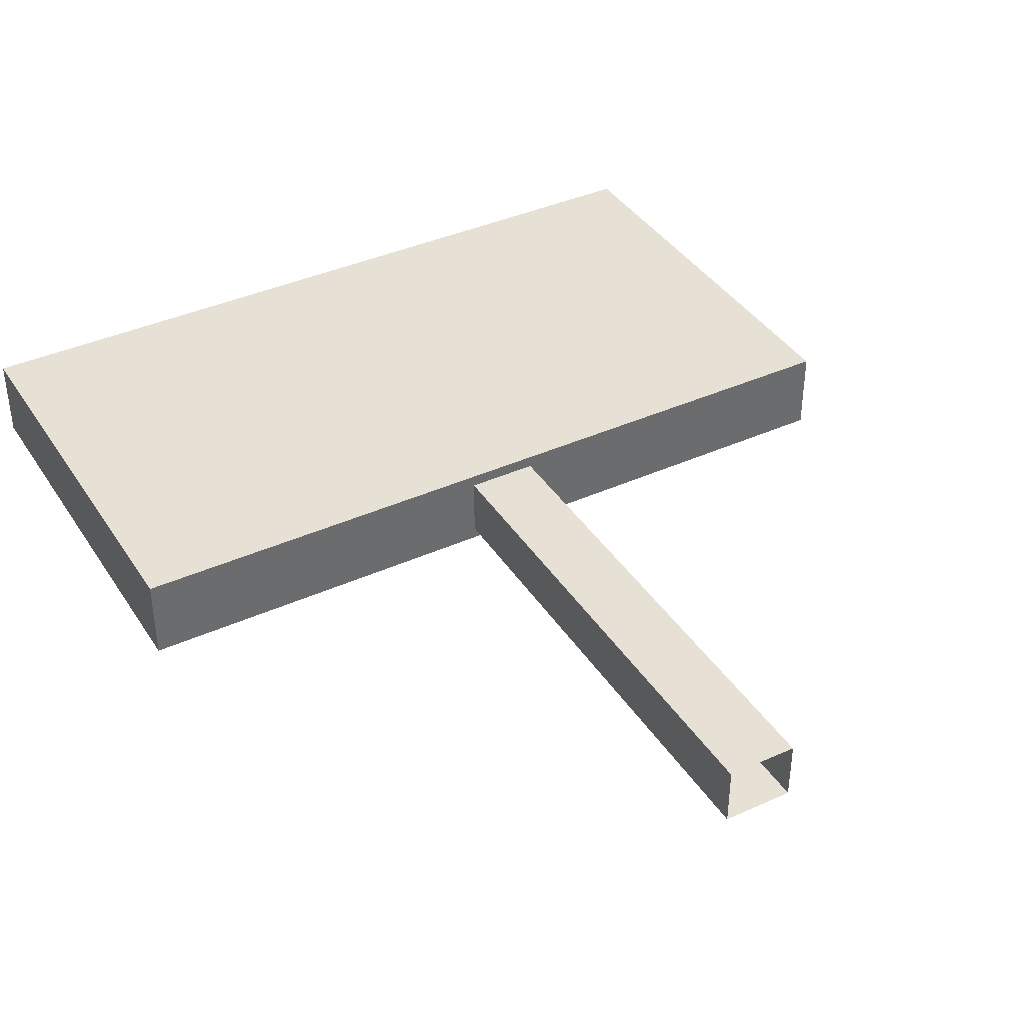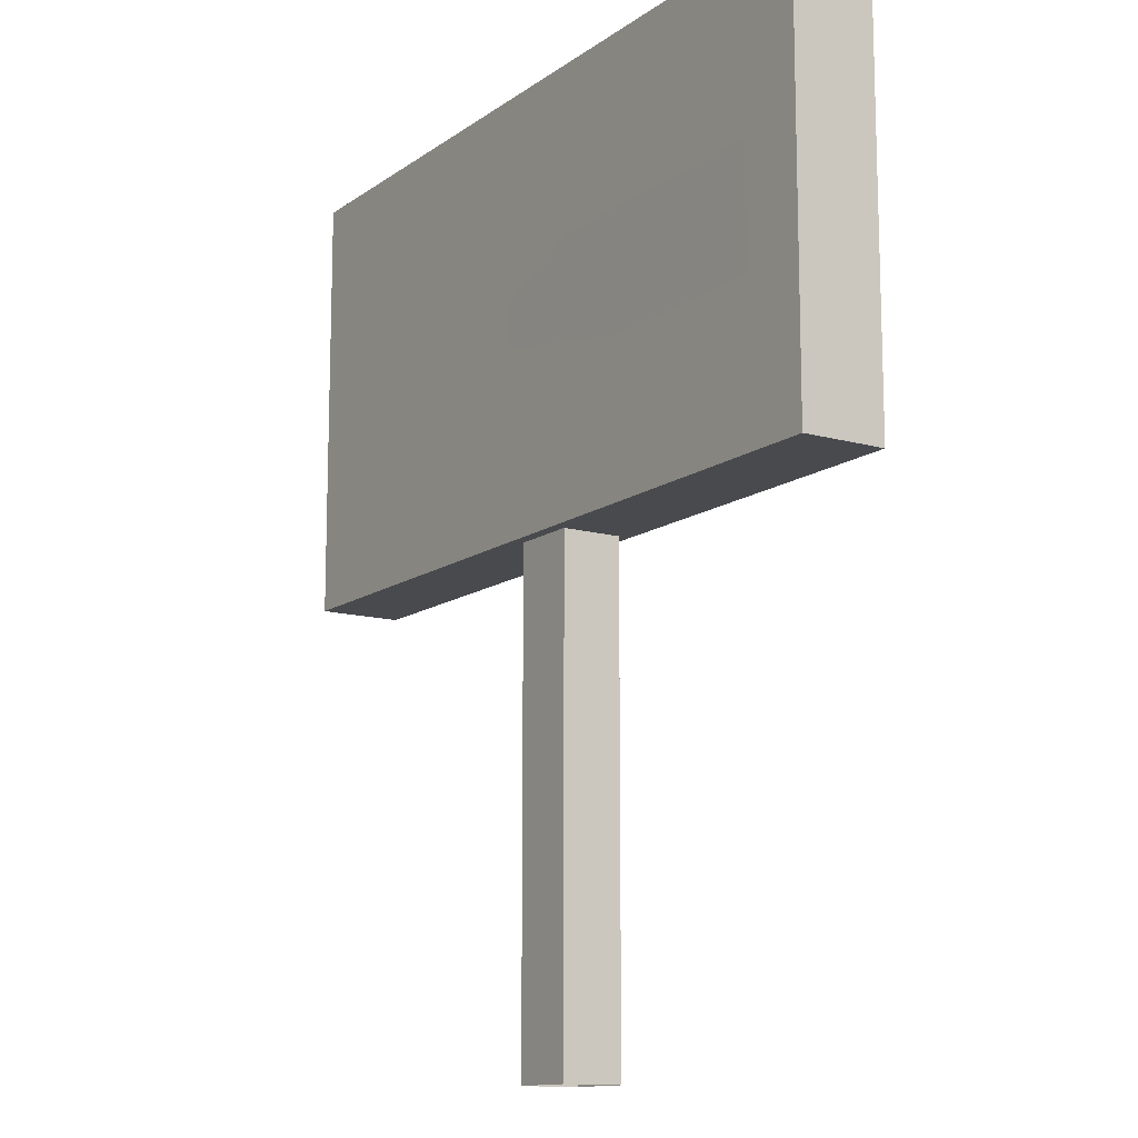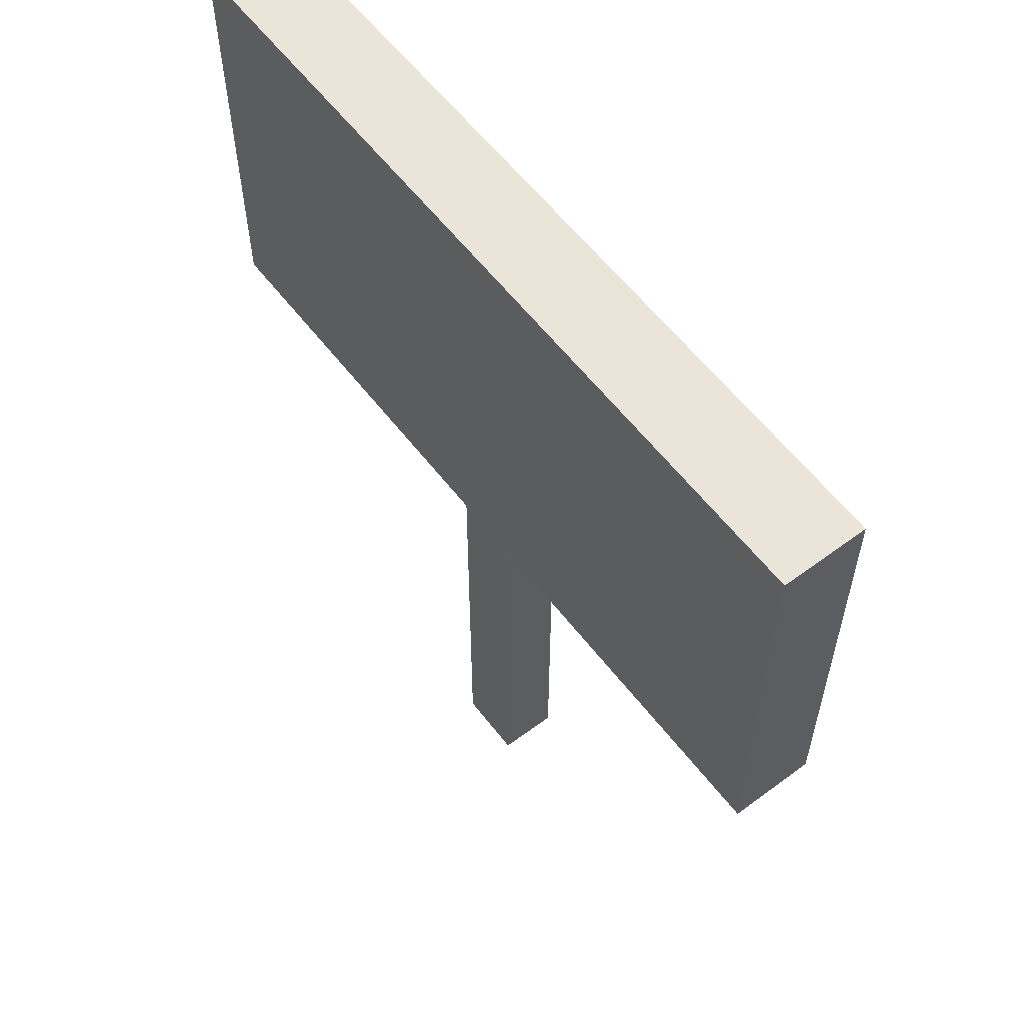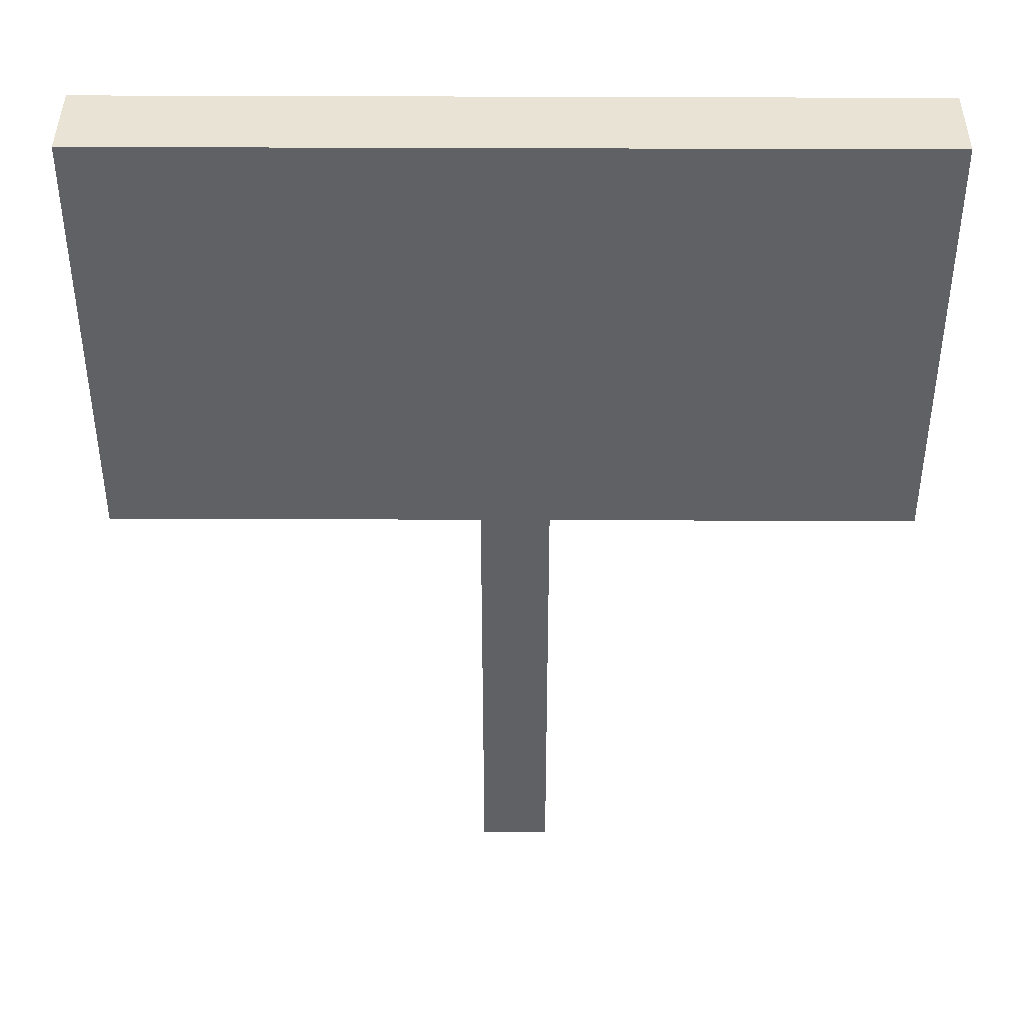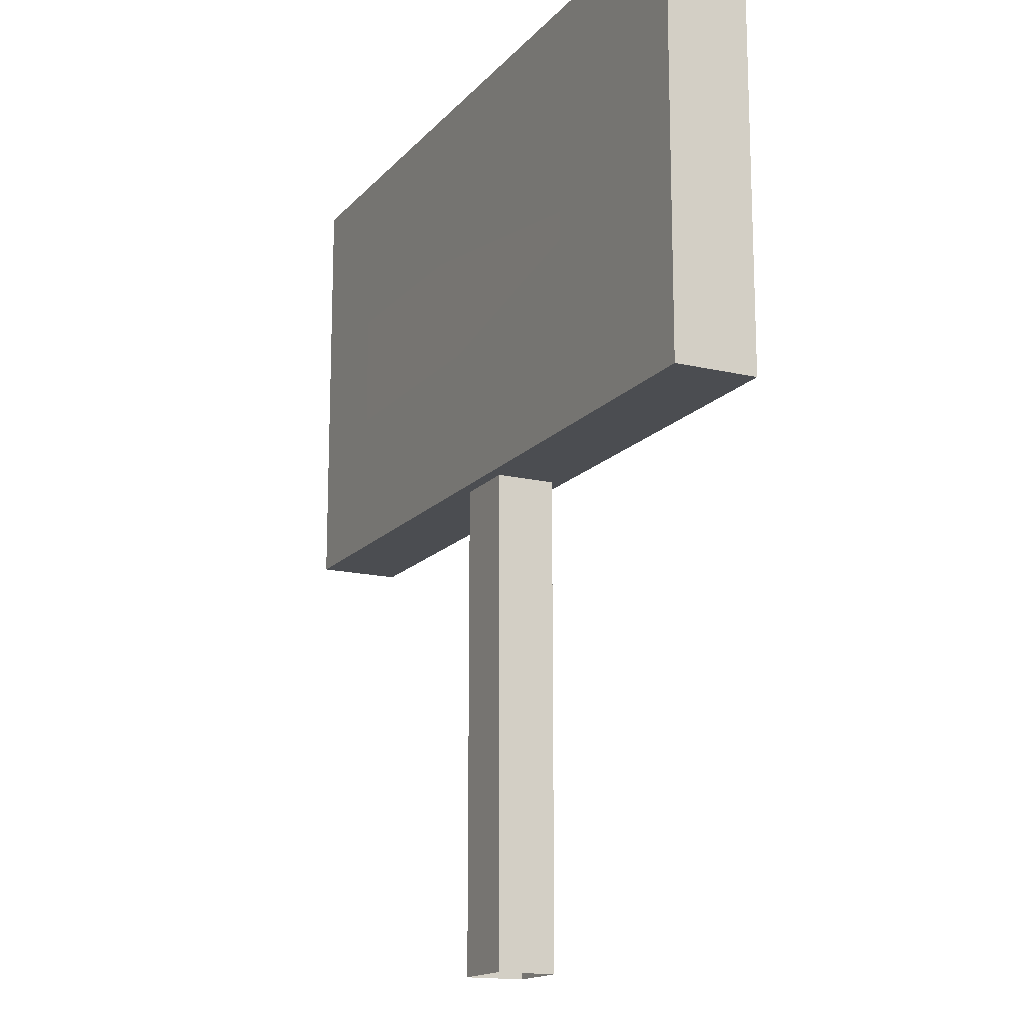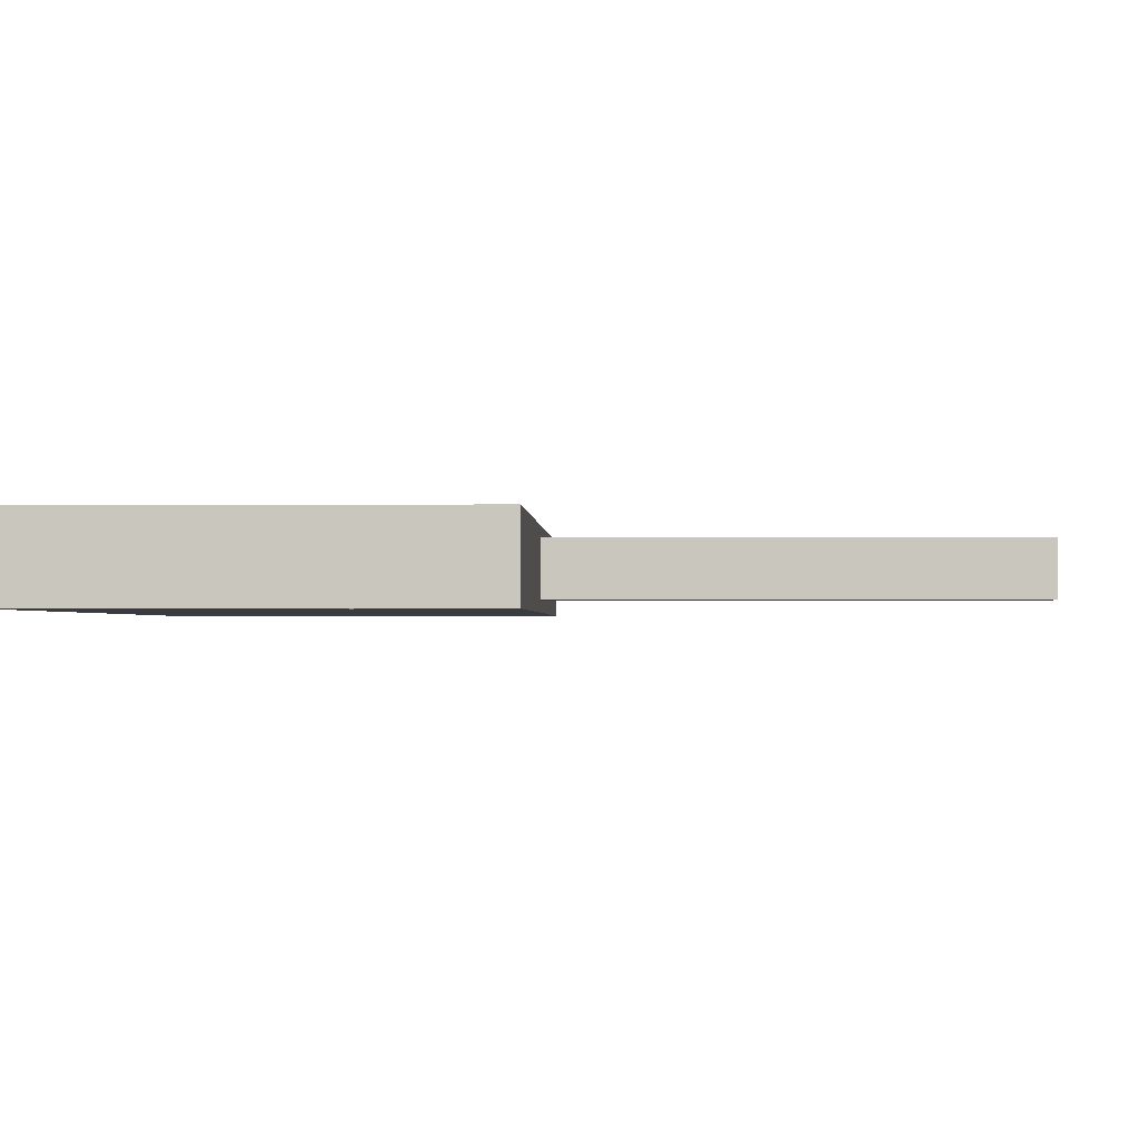
<metadata>
{"format":"obj","ext":"obj","renderer":"f3d","projection":"perspective","resolution":1024,"background":"white","views":[{"elev":39.1,"azim":-29.5,"up":"+Z"},{"elev":-12.9,"azim":57.1,"up":"+Y"},{"elev":59.1,"azim":-127.4,"up":"+Y"},{"elev":42.0,"azim":0.3,"up":"+Y"},{"elev":-15.8,"azim":-116.4,"up":"+Y"},{"elev":-1.5,"azim":-88.3,"up":"+Z"}]}
</metadata>
<code>
g Body_LOD1
v -6.218 7.832 0.5734
v 5.971 6.683 0.5734
v -0.3128 6.683 0.5734
v 5.971 8.971 0.5734
v -0.3128 8.971 0.5734
v -0.3128 10.61 0.5738
v -0.3128 5.06 0.5738
v 5.971 6.683 0.5734
v 6.9 4.378 0.7966
v -0.3128 6.683 0.5734
v -0.3128 5.06 0.5738
v -7.027 4.378 0.7977
v -6.218 7.832 0.5734
v 5.971 8.971 0.5734
v 6.9 11.29 0.7964
v -0.3128 8.971 0.5734
v -0.3128 10.61 0.5738
v -7.027 11.29 0.7974
v 6.9 4.378 0.7966
v 7.599 3.657 0.7969
v -7.726 3.657 0.8001
v -7.027 4.378 0.7977
v 6.9 11.29 0.7964
v 7.599 12.01 0.7963
v -7.027 11.29 0.7974
v -7.726 12.01 0.7994
v -6.218 7.832 -0.5745
v -0.3128 6.683 -0.5745
v 5.971 6.683 -0.5745
v 5.971 8.971 -0.5745
v -0.3128 8.971 -0.5745
v -0.3128 10.61 -0.5749
v -0.3128 5.06 -0.5749
v 5.971 6.683 -0.5745
v -0.3128 6.683 -0.5745
v 6.9 4.378 -0.7977
v -0.3128 5.06 -0.5749
v -7.027 4.378 -0.7988
v -6.218 7.832 -0.5745
v 5.971 8.971 -0.5745
v 6.9 11.29 -0.7975
v -0.3128 8.971 -0.5745
v -0.3128 10.61 -0.5749
v -7.027 11.29 -0.7985
v 6.9 4.378 -0.7977
v -7.027 4.378 -0.7988
v -7.726 3.657 -0.8012
v 7.599 3.657 -0.7979
v 6.9 11.29 -0.7975
v 7.599 12.01 -0.7974
v -7.027 11.29 -0.7985
v -7.726 12.01 -0.8005
v 7.599 3.657 -0.7979
v -7.726 3.657 -0.8012
v -7.726 3.657 0.8001
v 7.599 3.657 0.7969
v 7.599 12.01 -0.7974
v 7.599 3.657 -0.7979
v 7.599 3.657 0.7969
v 7.599 12.01 0.7963
v -7.726 12.01 -0.8005
v 7.599 12.01 -0.7974
v 7.599 12.01 0.7963
v -7.726 12.01 0.7994
v -7.726 3.657 -0.8012
v -7.726 12.01 -0.8005
v -7.726 12.01 0.7994
v -7.726 3.657 0.8001
v -0.6603 -5.729 0.5689
v -0.6603 4 0.5689
v 0.6603 4 0.5689
v 0.6603 -5.729 0.5689
v 0.6603 -5.729 0.5689
v 0.6603 4 0.5689
v 0.6603 4 -0.5689
v 0.6603 -5.729 -0.5689
v -0.6603 4 -0.5689
v -0.6603 -5.729 -0.5689
v 0.6603 -5.729 -0.5689
v 0.6603 4 -0.5689
v -0.6603 -5.729 -0.5689
v -0.6603 4 -0.5689
v -0.6603 4 0.5689
v -0.6603 -5.729 0.5689
g Body_LOD1_0
f 3 2 1
f 2 4 1
f 4 5 1
f 5 6 1
f 7 3 1
f 10 9 8
f 11 9 10
f 11 12 9
f 12 11 13
f 8 9 14
f 9 15 14
f 15 16 14
f 16 15 17
f 17 18 13
f 17 15 18
f 18 12 13
f 21 20 19
f 22 21 19
f 19 20 23
f 20 24 23
f 23 24 25
f 24 26 25
f 26 21 22
f 25 26 22
f 29 28 27
f 30 29 27
f 31 30 27
f 32 31 27
f 28 33 27
f 36 35 34
f 36 37 35
f 38 37 36
f 37 38 39
f 36 34 40
f 41 36 40
f 42 41 40
f 41 42 43
f 44 43 39
f 41 43 44
f 38 44 39
f 47 46 45
f 48 47 45
f 48 45 49
f 50 48 49
f 50 49 51
f 52 50 51
f 52 51 46
f 47 52 46
f 55 54 53
f 56 55 53
f 59 58 57
f 60 59 57
f 63 62 61
f 64 63 61
f 67 66 65
f 68 67 65
f 71 70 69
f 72 71 69
f 75 74 73
f 76 75 73
f 79 78 77
f 80 79 77
f 83 82 81
f 84 83 81

</code>
